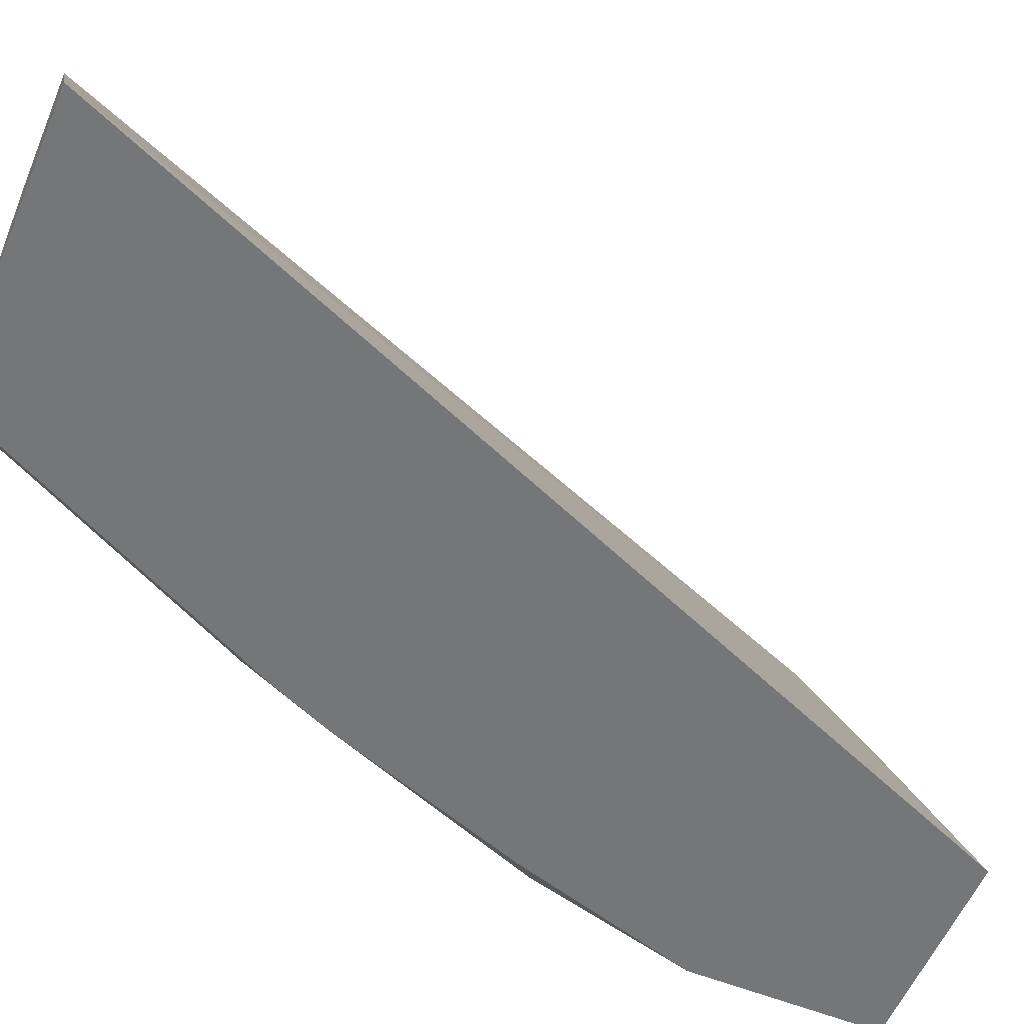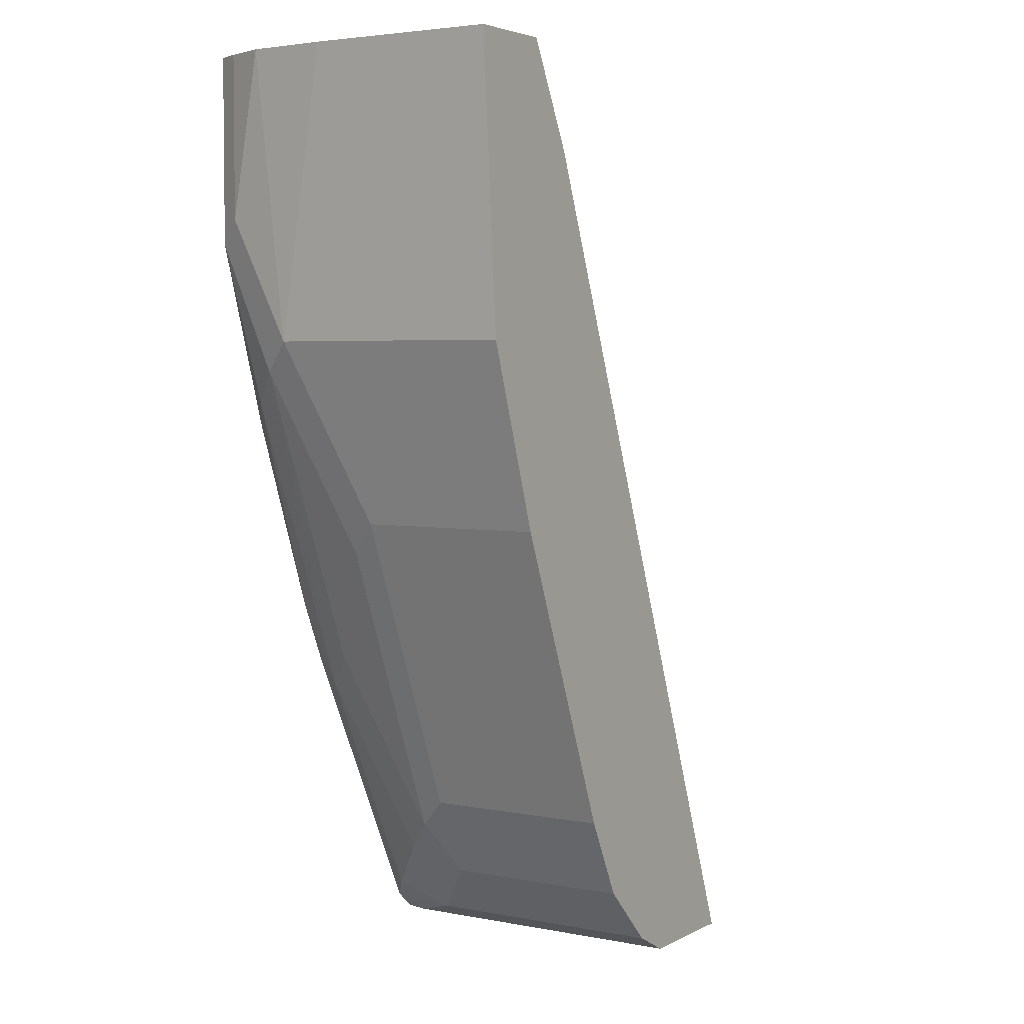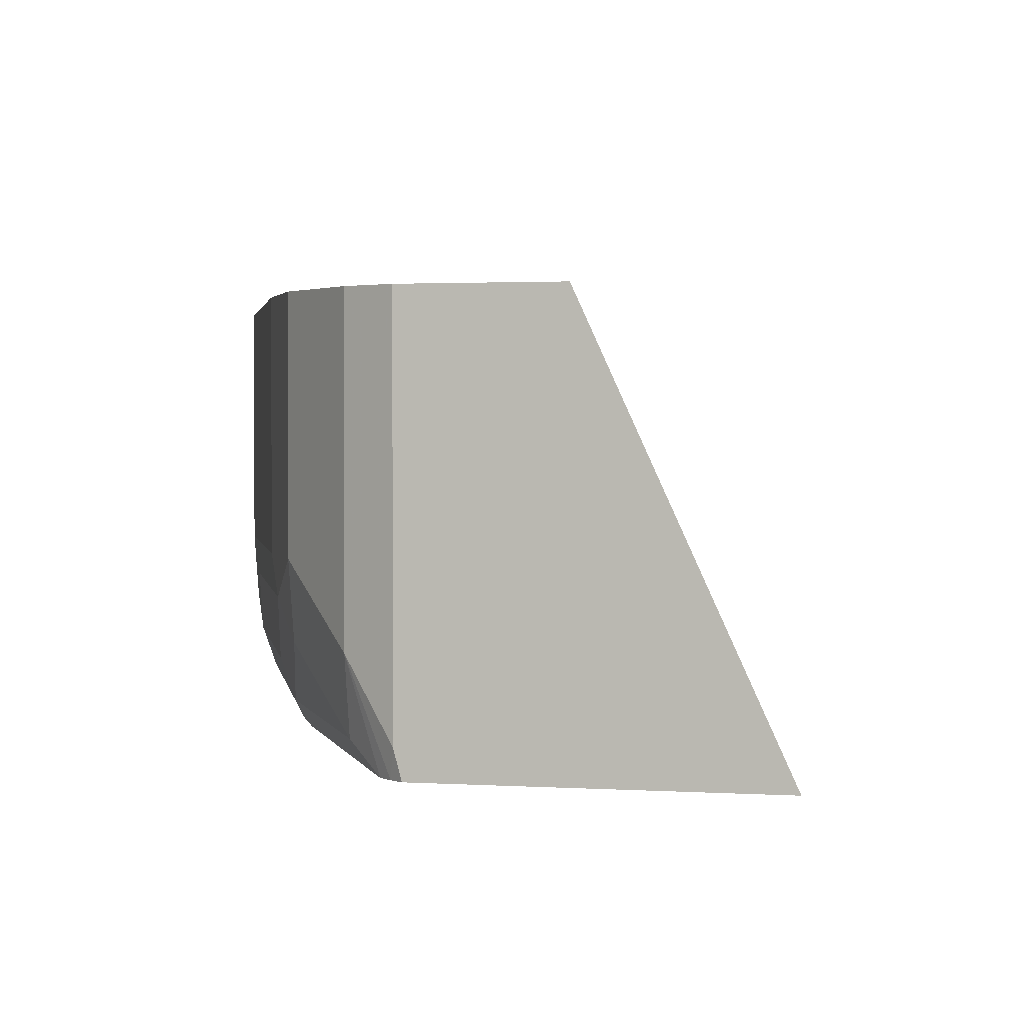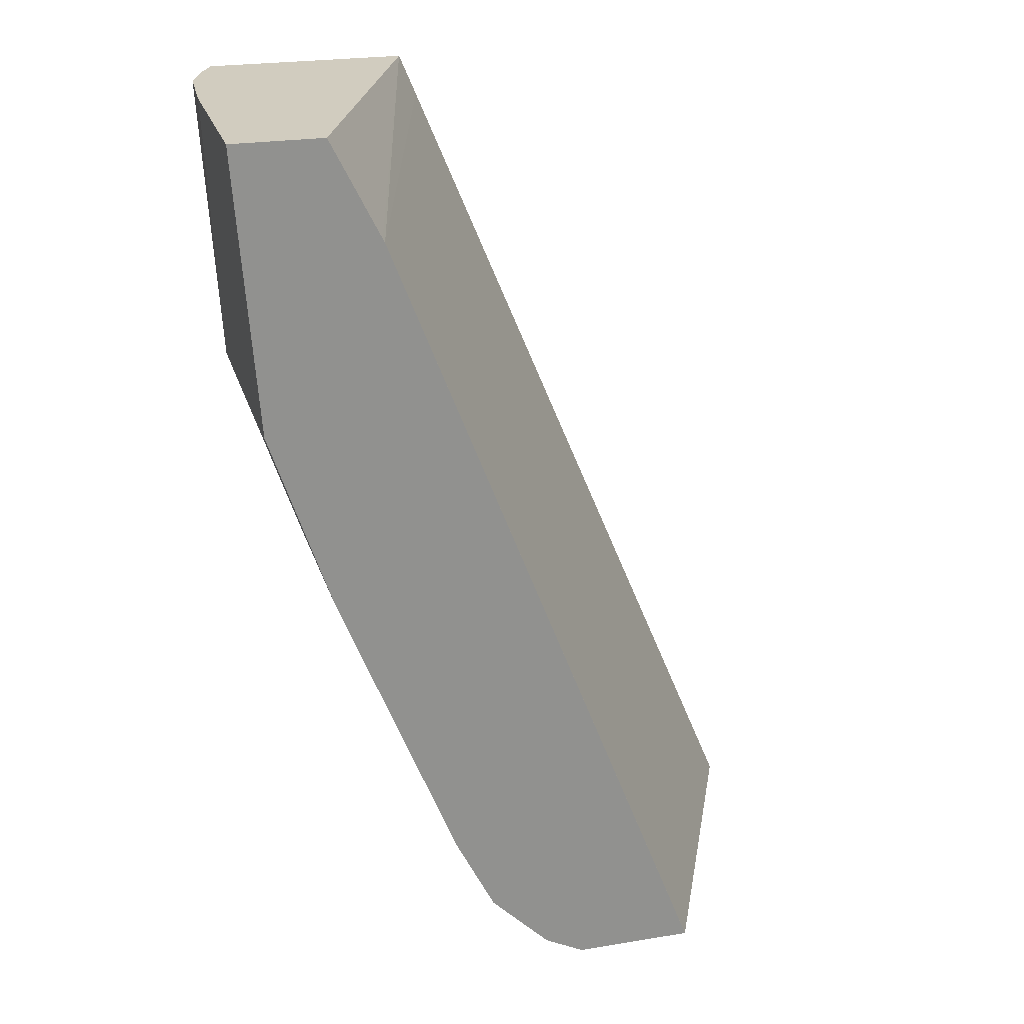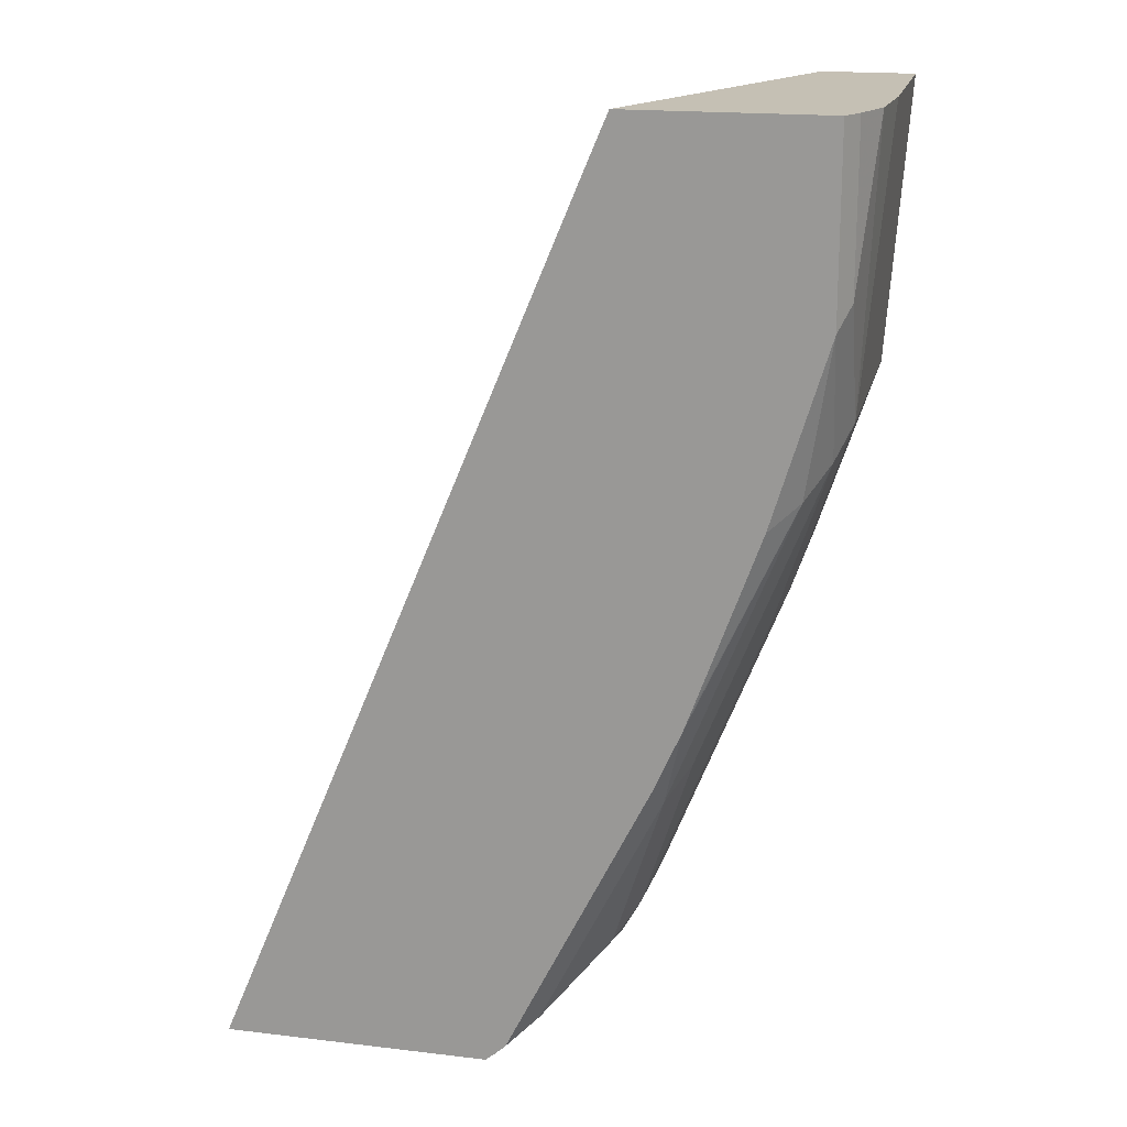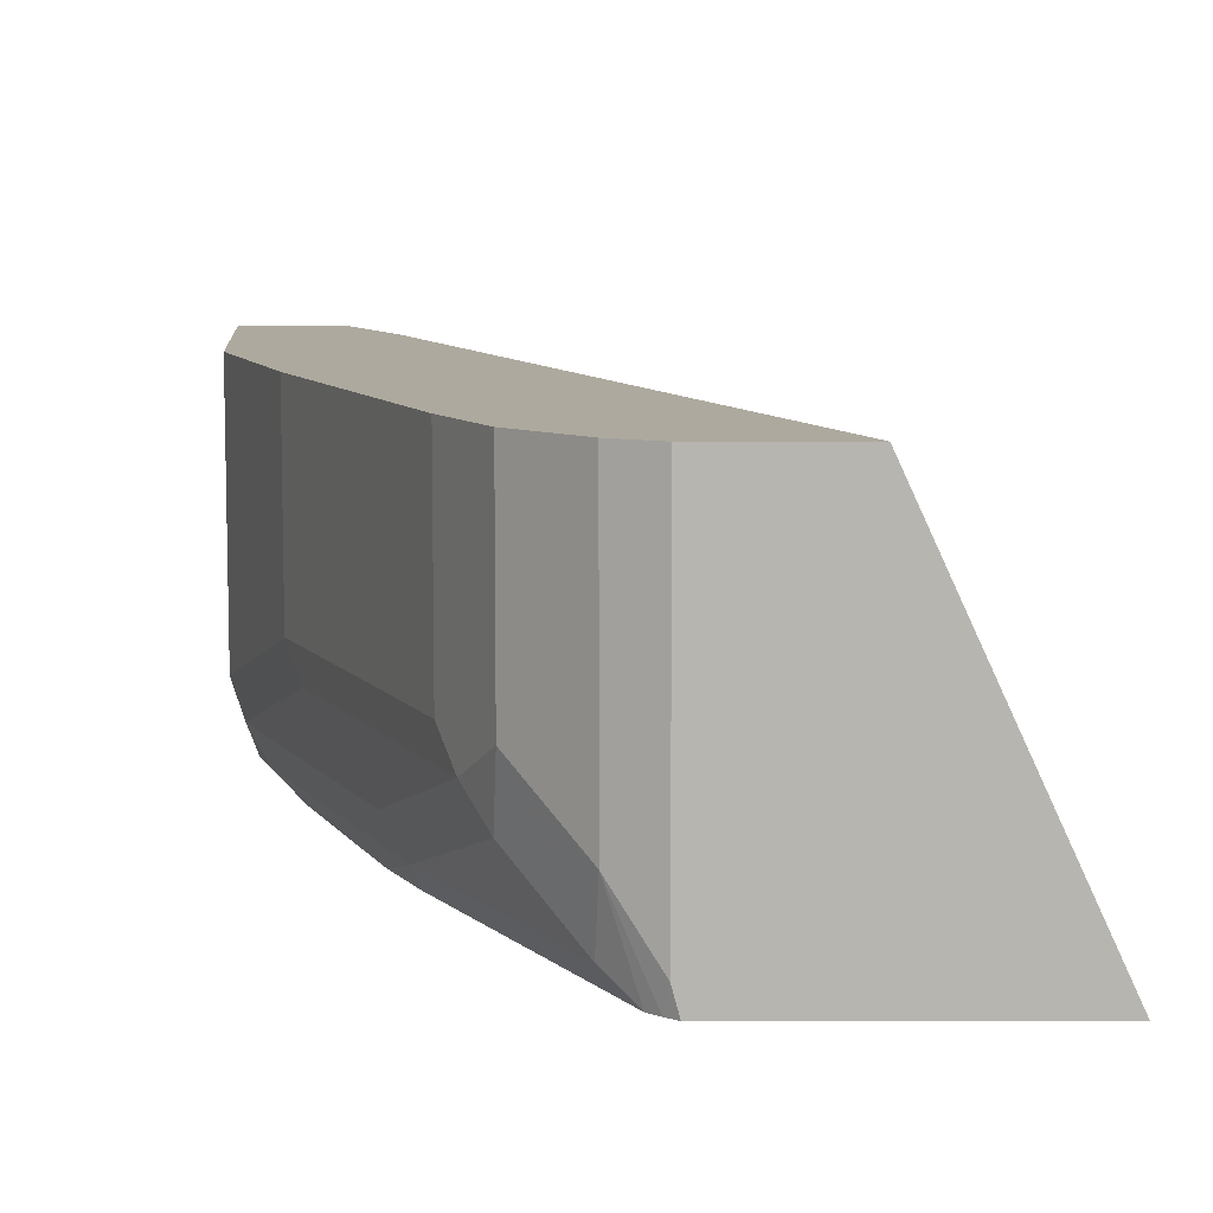
<metadata>
{"format":"obj","ext":"obj","renderer":"f3d","projection":"perspective","resolution":1024,"background":"white","views":[{"elev":-56.7,"azim":-112.7,"up":"+Y"},{"elev":3.9,"azim":122.5,"up":"+Z"},{"elev":1.8,"azim":-165.9,"up":"+Y"},{"elev":24.0,"azim":164.6,"up":"+Z"},{"elev":18.3,"azim":12.9,"up":"+Z"},{"elev":9.0,"azim":179.8,"up":"+Y"}]}
</metadata>
<code>
v 0.5743 -0.4999 0.09497
v 0.5492 -0.4999 0.09497
v 0.5743 -0.5519 0.09497
v 0.5686 -0.4999 0.01672
v 0.5463 -0.4999 0.08918
v 0.5104 -0.5917 0.09497
v 0.5729 -0.574 0.09497
v 0.5686 -0.5686 0.01672
v 0.5519 -0.4999 -0.03343
v 0.5358 -0.4999 0.06809
v 0.5654 -0.5917 0.09497
v 0.5352 -0.4999 0.06689
v 0.5056 -0.5917 0.0836
v 0.5686 -0.5853 0.09497
v 0.5686 -0.5853 0.05015
v 0.5644 -0.577 0.008345
v 0.5519 -0.5519 -0.03343
v 0.5184 -0.4999 -0.1171
v 0.5668 -0.5889 0.09497
v 0.5654 -0.5917 0.04376
v 0.446 -0.4999 -0.1617
v 0.4459 -0.4999 -0.1618
v 0.4036 -0.5917 -0.1618
v 0.5581 -0.5853 -1.4e-07
v 0.5247 -0.5853 -0.0836
v 0.531 -0.577 -0.07523
v 0.5143 -0.5603 -0.1254
v 0.5477 -0.5603 -0.0418
v 0.5184 -0.5519 -0.1171
v 0.5129 -0.4999 -0.1282
v 0.5502 -0.5917 -0.00641
v 0.4462 -0.4999 -0.1618
v 0.4776 -0.5917 -0.1618
v 0.532 -0.5917 -0.05656
v 0.5305 -0.5917 -0.0605
v 0.5231 -0.5917 -0.07722
v 0.4833 -0.5917 -0.1569
v 0.508 -0.5853 -0.1171
v 0.508 -0.5686 -0.1338
v 0.5073 -0.5519 -0.1394
v 0.5129 -0.5519 -0.1282
v 0.5073 -0.4999 -0.1394
v 0.4793 -0.4999 -0.1618
v 0.4793 -0.5853 -0.1618
v 0.4805 -0.5917 -0.1595
v 0.4906 -0.5686 -0.1561
v 0.4913 -0.5853 -0.1505
v 0.4906 -0.4999 -0.1561
f 24 34 35
f 18 41 30
f 24 31 34
f 22 33 23
f 22 44 33
f 22 43 44
f 22 32 43
f 21 32 22
f 20 31 24
f 16 25 26
f 17 28 29
f 44 46 45
f 16 27 28
f 16 26 27
f 16 24 25
f 15 20 16
f 15 19 20
f 14 19 15
f 24 35 25
f 18 29 41
f 25 35 36
f 37 46 47
f 25 37 38
f 12 23 13
f 43 46 44
f 43 48 46
f 40 48 42
f 40 46 48
f 40 47 46
f 39 47 40
f 38 47 39
f 37 47 38
f 25 36 37
f 37 45 46
f 30 40 42
f 30 41 40
f 27 29 28
f 27 41 29
f 27 40 41
f 27 39 40
f 25 27 26
f 25 39 27
f 25 38 39
f 33 44 45
f 12 22 23
f 16 20 24
f 11 20 19
f 1 5 2
f 1 10 5
f 1 12 10
f 1 21 12
f 1 32 21
f 1 43 32
f 1 48 43
f 1 42 48
f 1 30 42
f 2 5 6
f 1 18 30
f 1 4 9
f 1 8 4
f 1 3 8
f 1 7 3
f 1 14 7
f 1 19 14
f 1 11 19
f 1 6 11
f 12 21 22
f 1 9 18
f 3 7 8
f 1 2 6
f 4 17 9
f 9 29 18
f 9 17 29
f 8 15 16
f 8 28 17
f 8 16 28
f 7 15 8
f 4 8 17
f 6 20 11
f 6 31 20
f 6 34 31
f 7 14 15
f 6 36 35
f 6 37 36
f 6 45 37
f 6 33 45
f 6 23 33
f 6 13 23
f 6 12 13
f 6 10 12
f 6 35 34
f 5 10 6

</code>
